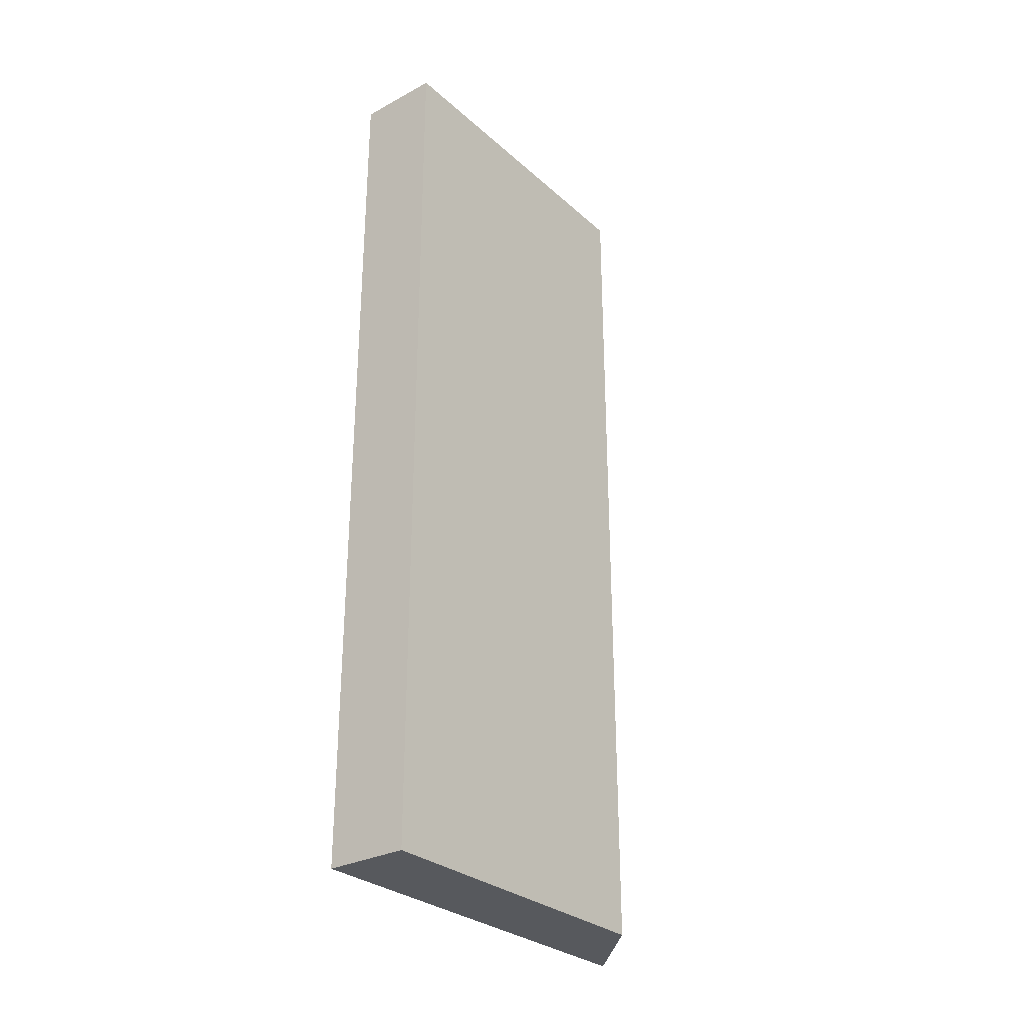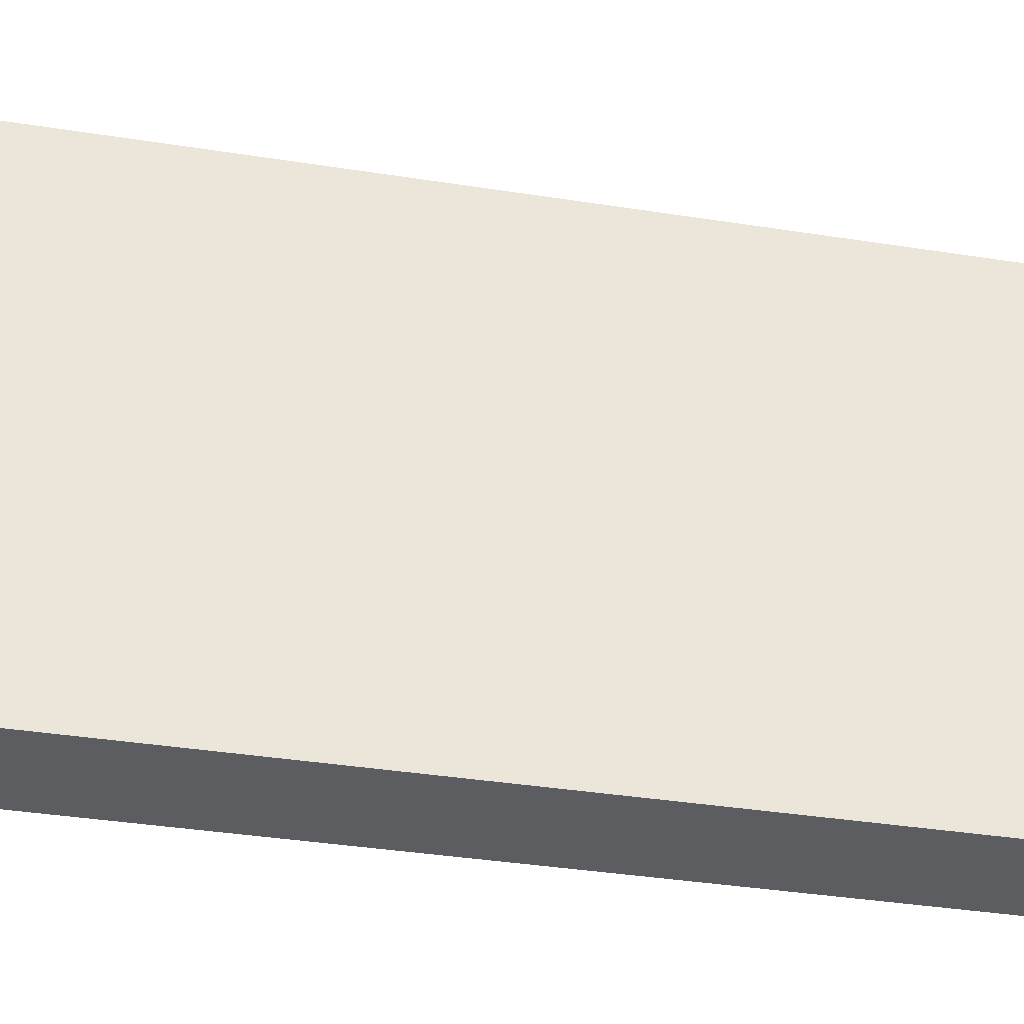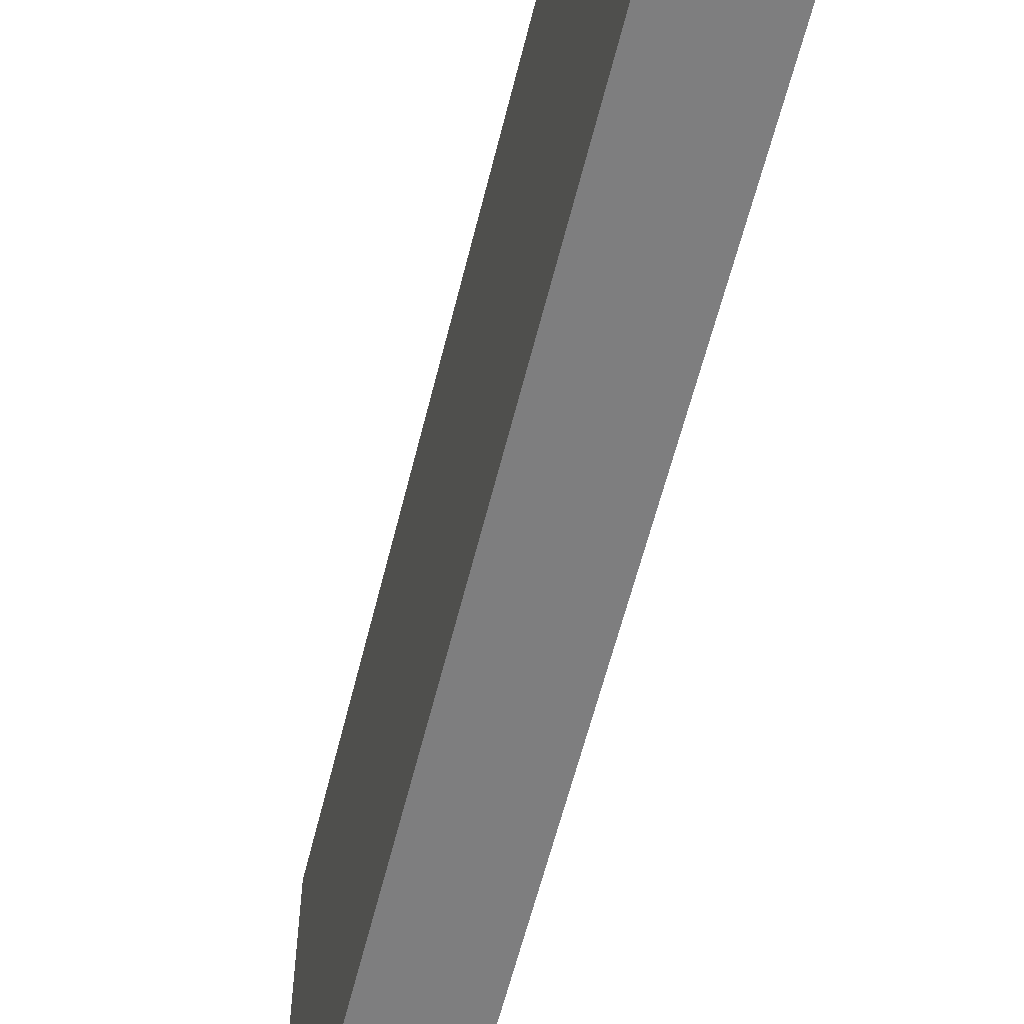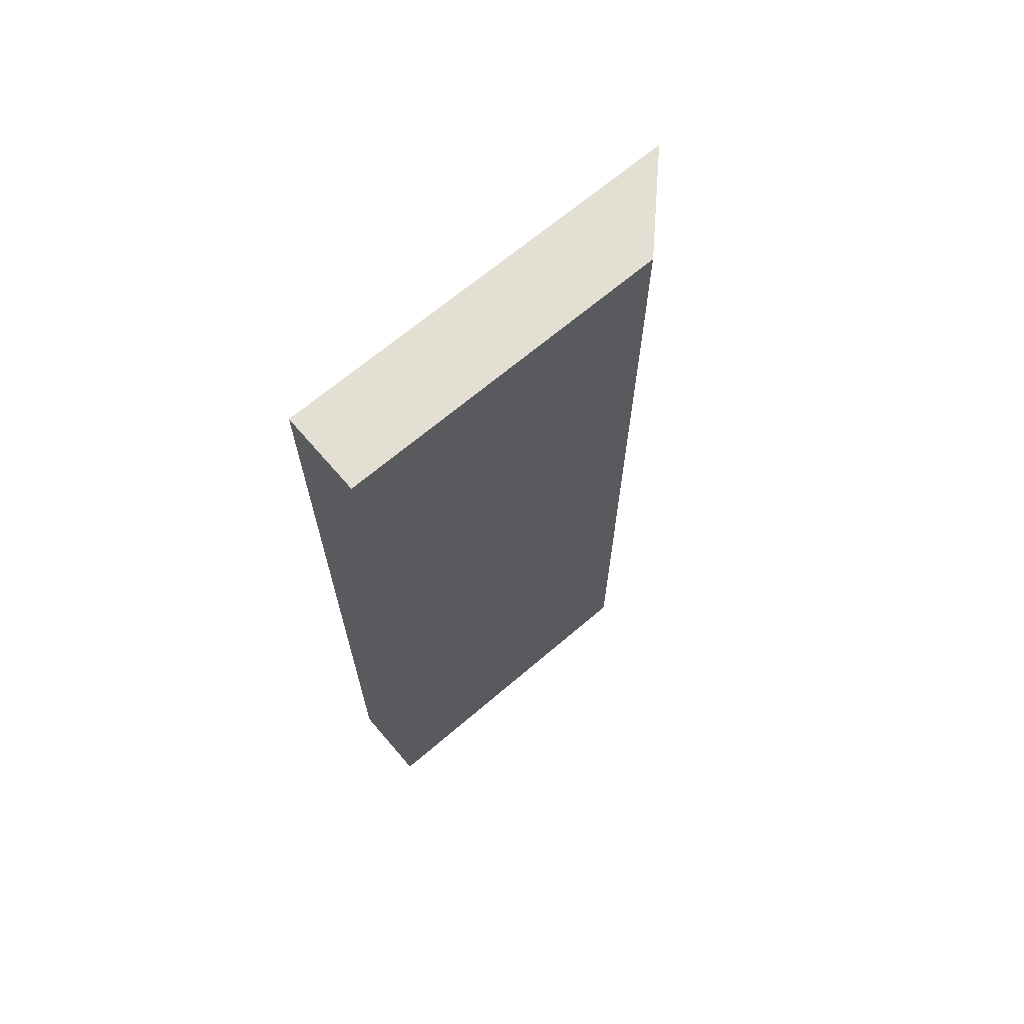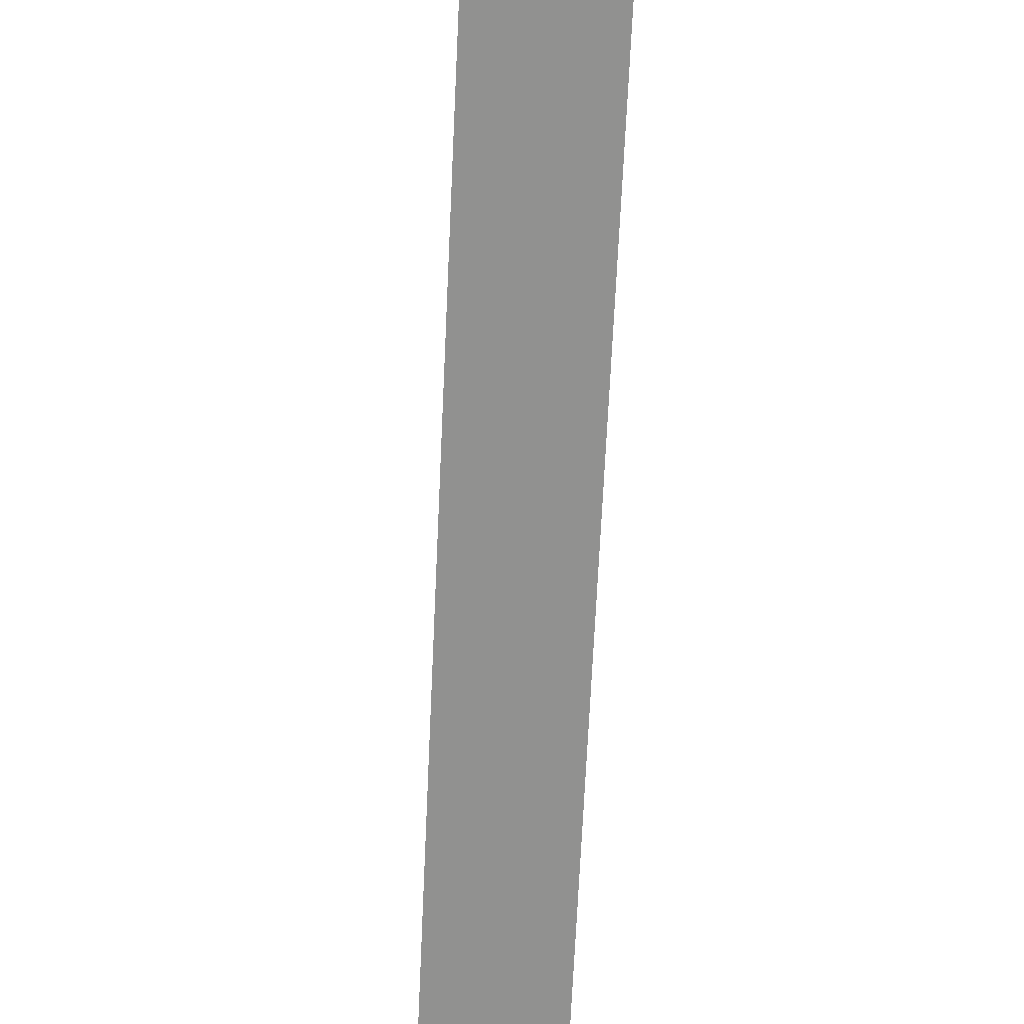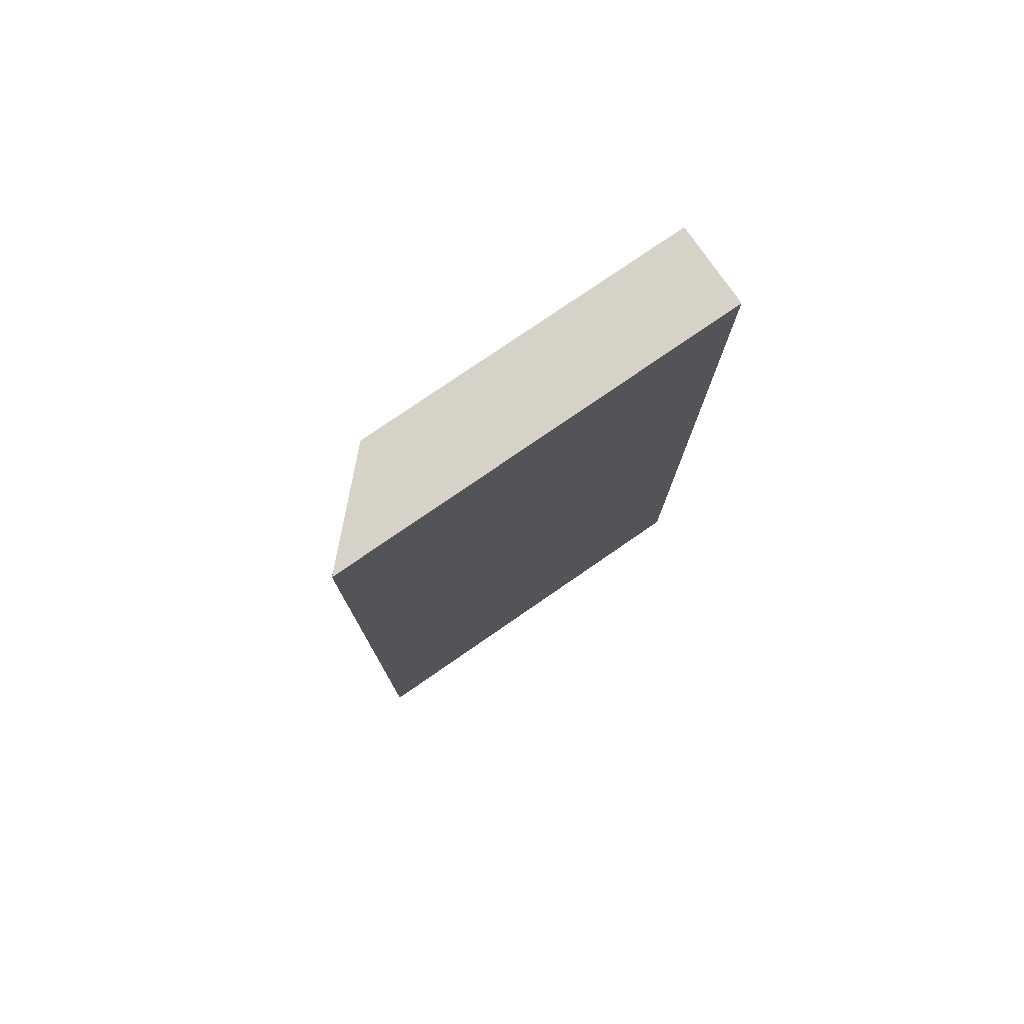
<metadata>
{"format":"obj","ext":"obj","renderer":"f3d","projection":"perspective","resolution":1024,"background":"white","views":[{"elev":-29.5,"azim":38.2,"up":"+Z"},{"elev":-35.6,"azim":-101.9,"up":"+Y"},{"elev":-59.5,"azim":-13.8,"up":"+Y"},{"elev":67.1,"azim":49.4,"up":"+Z"},{"elev":-66.0,"azim":177.4,"up":"+Y"},{"elev":77.6,"azim":-124.6,"up":"+Z"}]}
</metadata>
<code>
o pared_tr_obj.000_Cube.036
v -0.075 -0.3 0.8
v -0.075 0.45 0.8
v -0.075 -0.3 -0.8
v -0.075 0.45 -0.8
v 0.075 -0.3 0.8
v 0.075 0.3 0.8
v 0.075 -0.3 -0.8
v 0.075 0.3 -0.8
f 1 2 4 3
f 3 4 8 7
f 7 8 6 5
f 5 6 2 1
f 3 7 5 1
f 8 4 2 6

</code>
